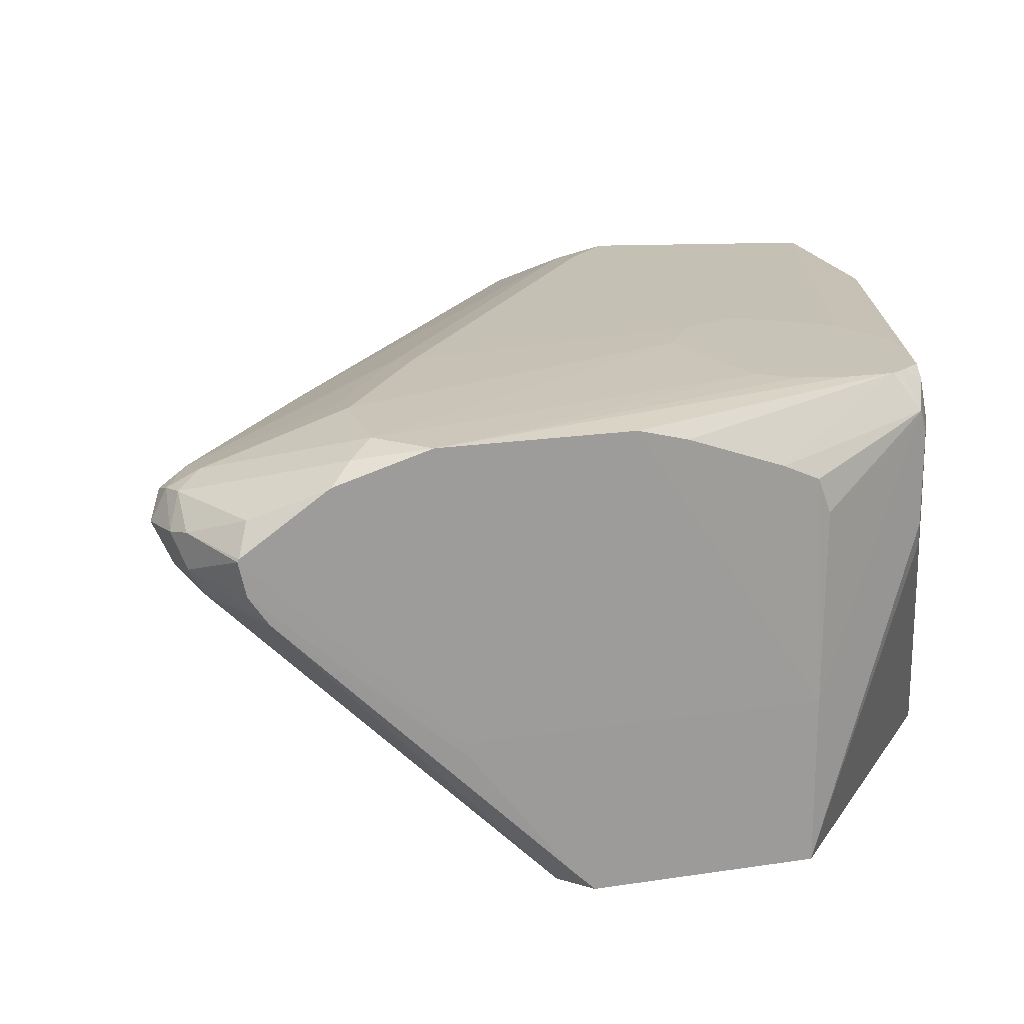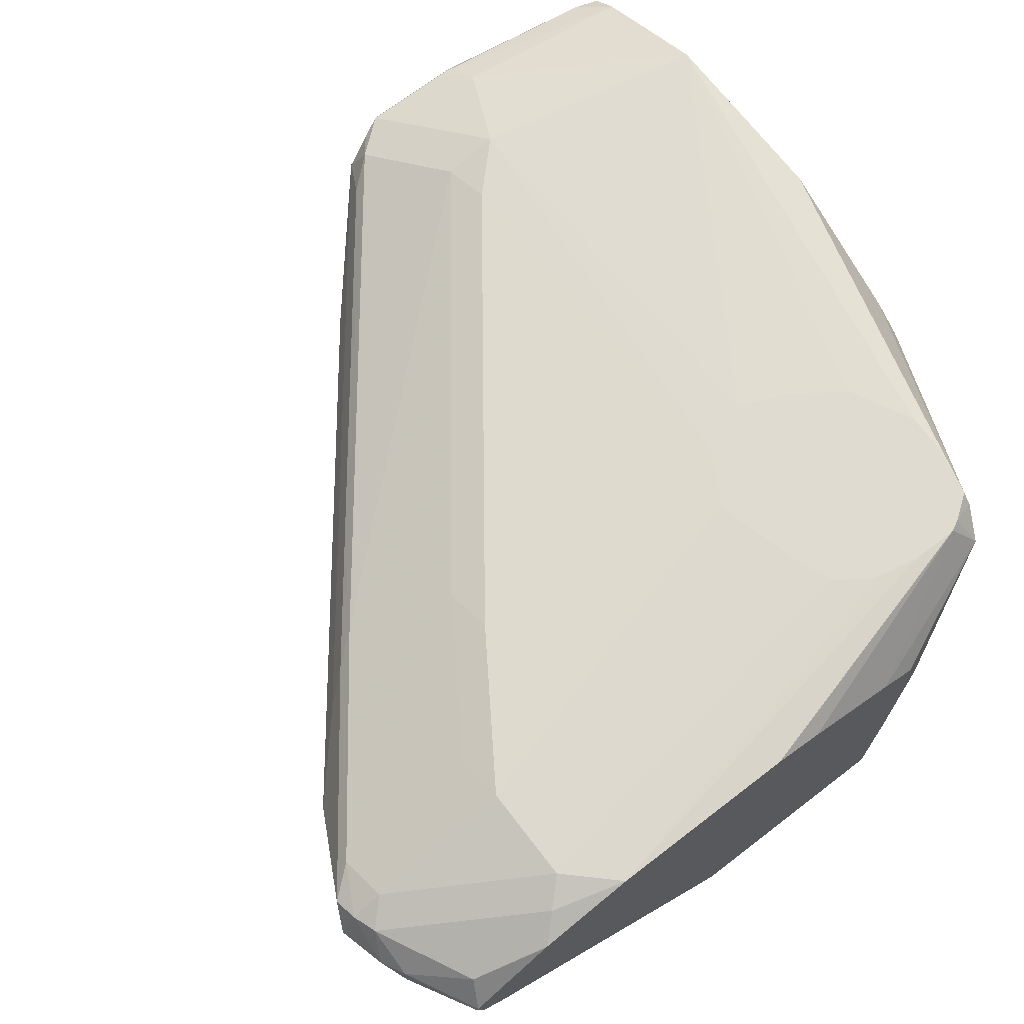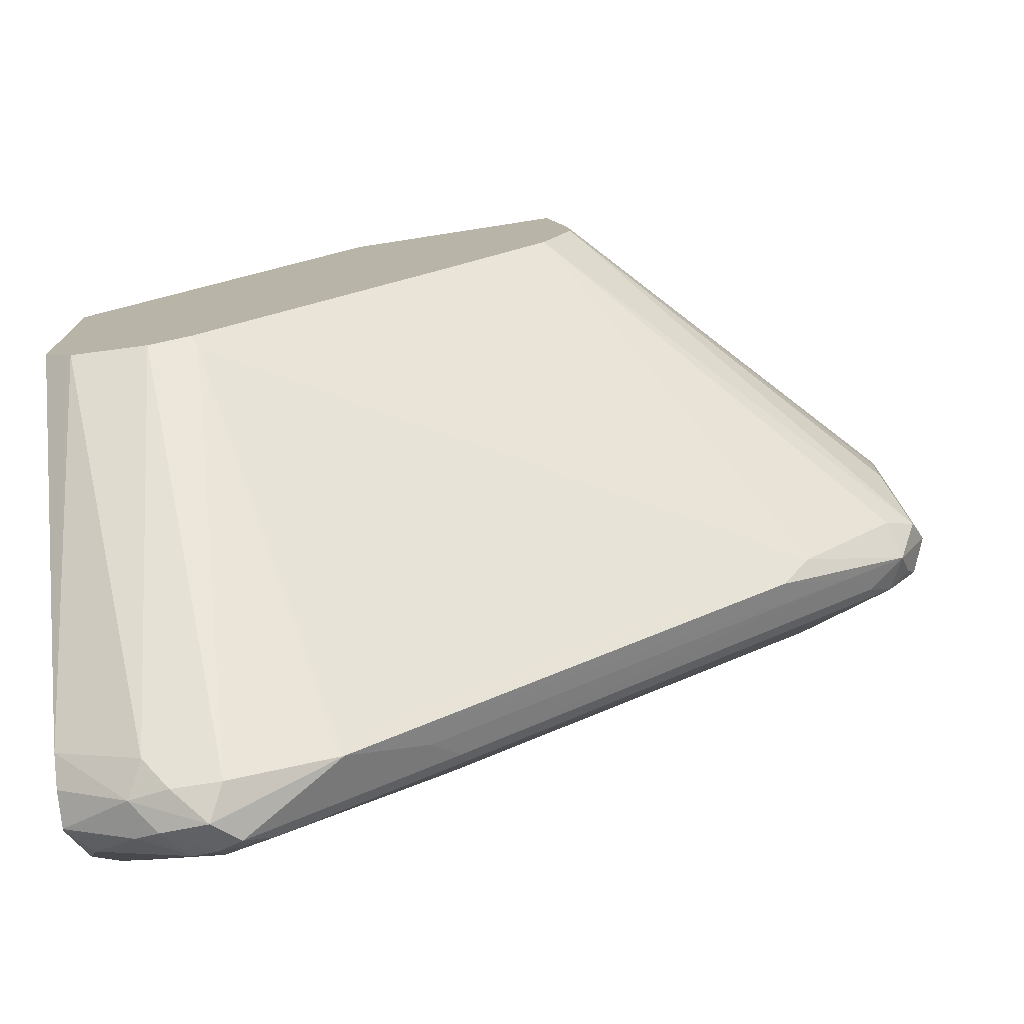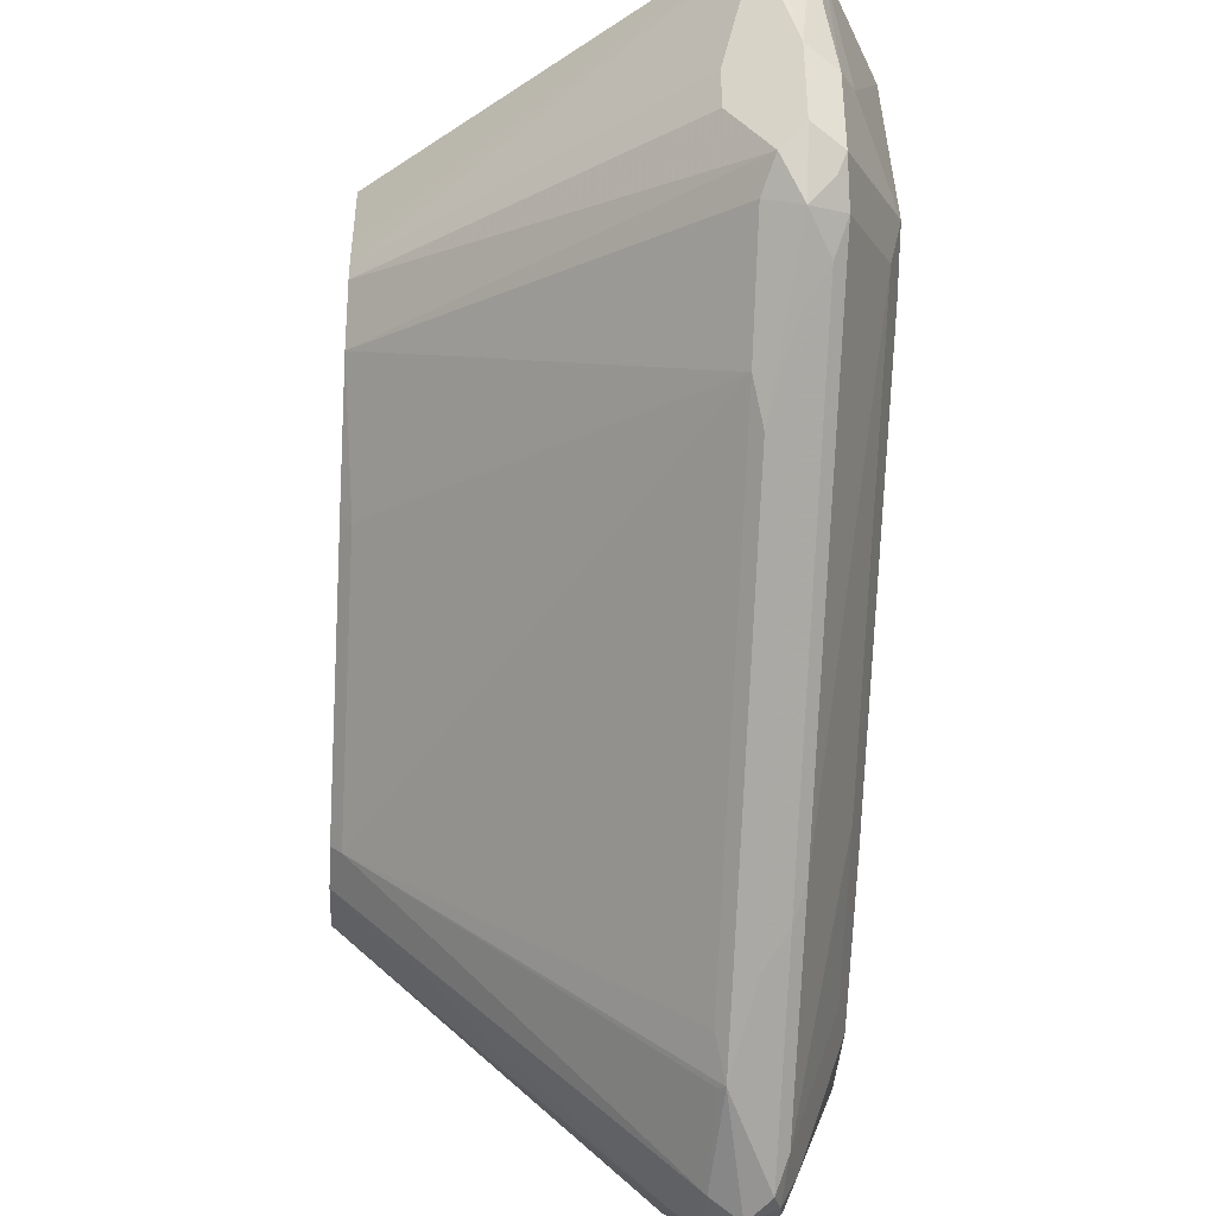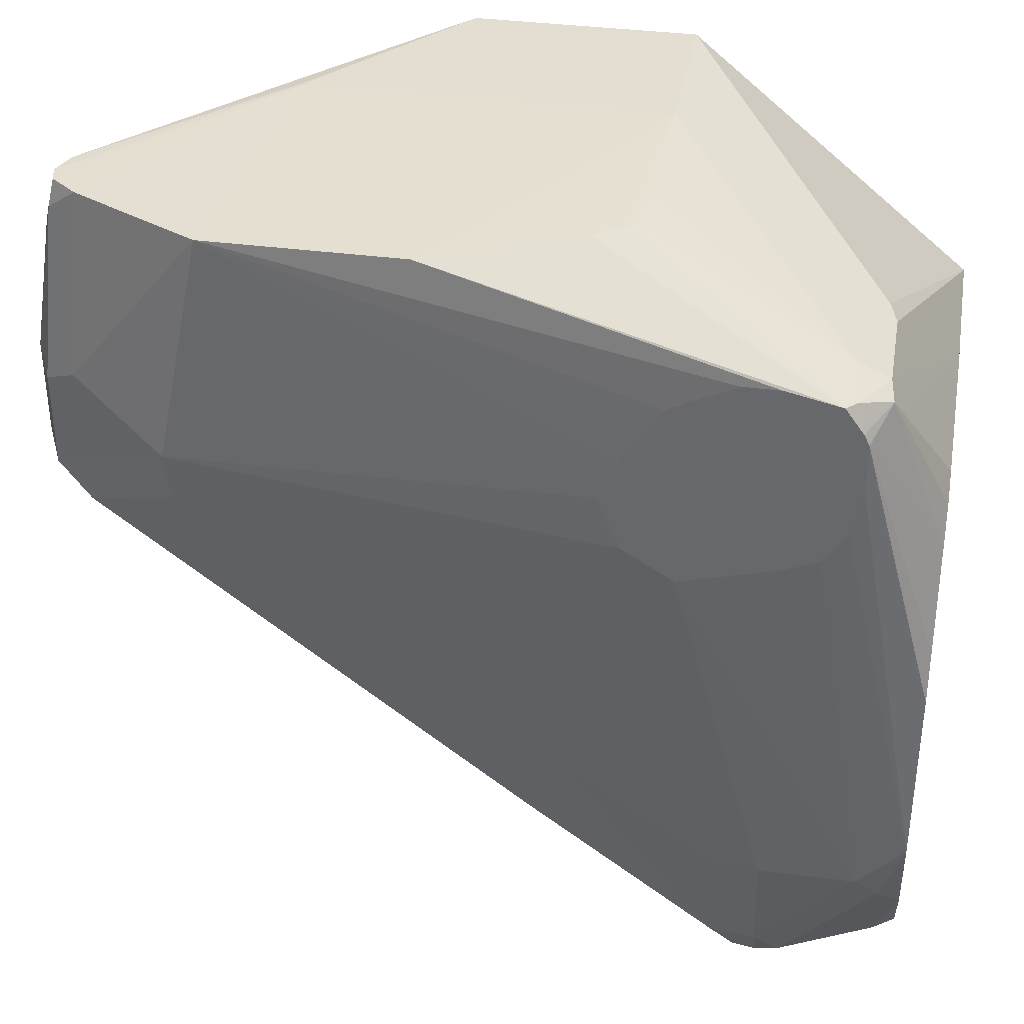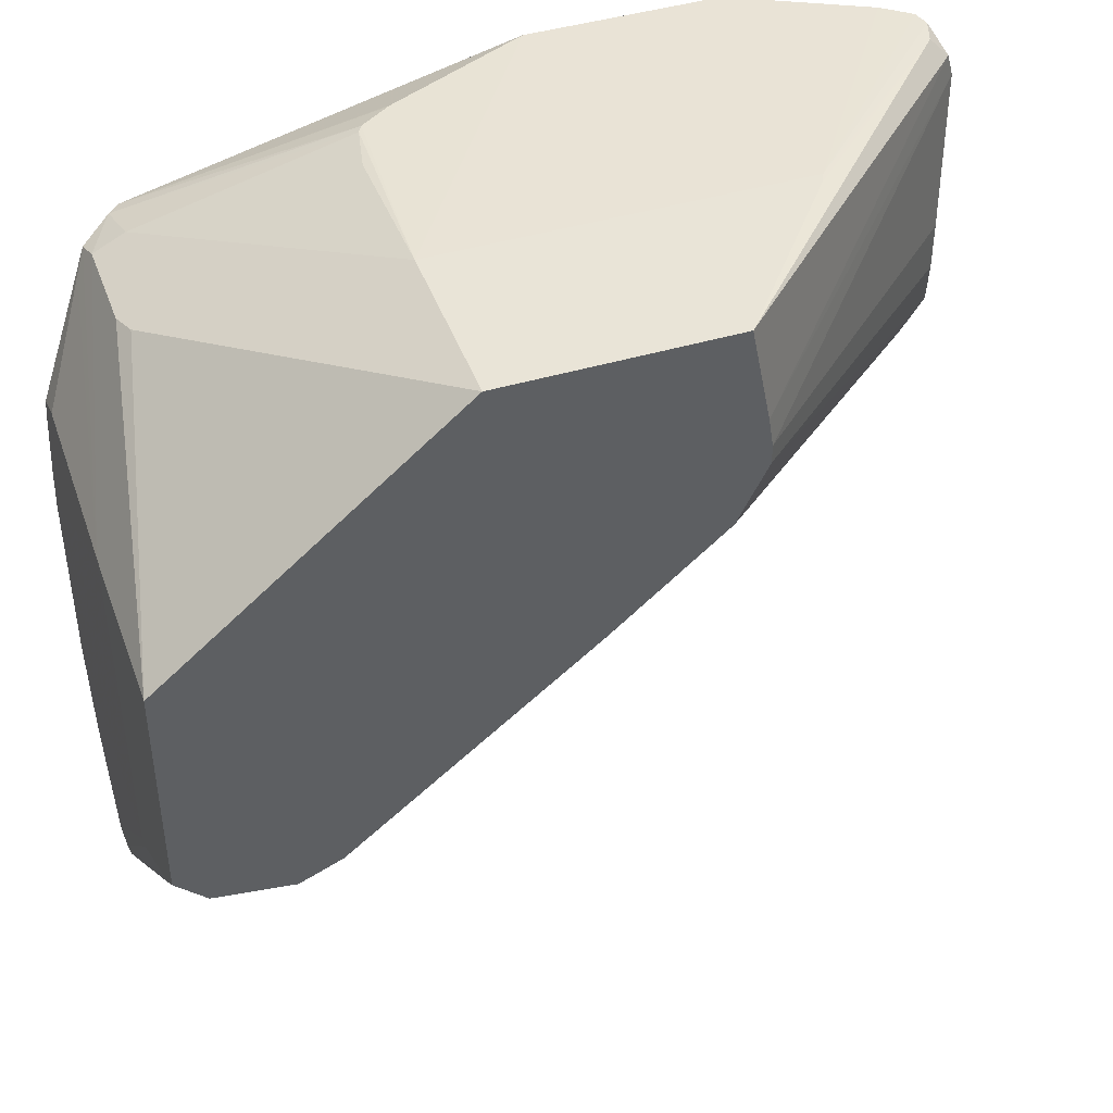
<metadata>
{"format":"obj","ext":"obj","renderer":"f3d","projection":"perspective","resolution":1024,"background":"white","views":[{"elev":19.8,"azim":-105.6,"up":"+Y"},{"elev":70.2,"azim":-127.5,"up":"+Y"},{"elev":-76.2,"azim":8.8,"up":"+Z"},{"elev":-40.4,"azim":86.6,"up":"+Z"},{"elev":36.2,"azim":-170.1,"up":"+Z"},{"elev":43.5,"azim":-19.4,"up":"+Z"}]}
</metadata>
<code>
v 0.009474 0.2035 -0.388
v 0.009474 0.2224 -0.3501
v 0.04735 0.2035 -0.4069
v 0.0568 0.2082 -0.3974
v 0.0568 0.2019 -0.4101
v 0.07574 0.2035 -0.3998
v 0.07574 0.2224 -0.343
v 0.0568 0.2271 -0.3407
v 0.01896 0.2271 -0.3407
v 0.0007214 0.2271 -0.3217
v 0.0007214 0.2158 -0.3589
v 0.0007214 0.2153 -0.3598
v -0.0001331 0.1114 -0.3117
v 0.0007214 0.1925 -0.3924
v 0.0007214 0.1915 -0.393
v 0.0007214 0.1778 -0.39
v 0.02841 0.1798 -0.4069
v 0.01896 0.1869 -0.4022
v 0.02841 0.194 -0.4069
v 0.03786 0.1916 -0.4117
v 0.0568 0.1893 -0.4164
v 0.04419 0.1766 -0.4101
v 0.0347 0.1672 -0.4006
v 0.0007214 0.1664 -0.3824
v -0.0001331 0.106 -0.3104
v -0.0001331 0.05212 -0.2696
v 0.009486 0.04732 -0.2744
v 0.01175 0.04275 -0.2722
v 0.04275 0.04275 -0.2769
v 0.06312 0.1766 -0.4101
v 0.1041 0.1798 -0.3927
v 0.101 0.1766 -0.3911
v 0.06152 0.04732 -0.2744
v 0.1159 0.1751 -0.3785
v 0.2862 0.1751 -0.2461
v 0.1561 0.04732 -0.1987
v 0.1988 0.04275 -0.1561
v 0.3241 0.1751 -0.2082
v 0.3359 0.1798 -0.1988
v 0.328 0.1893 -0.2145
v 0.2744 0.1798 -0.2602
v 0.3028 0.1893 -0.2343
v 0.3123 0.1987 -0.2224
v 0.3217 0.2035 -0.2106
v 0.142 0.1987 -0.3549
v 0.1325 0.1893 -0.3667
v 0.06625 0.1987 -0.4117
v 0.1514 0.2035 -0.343
v 0.2839 0.2224 -0.1917
v 0.1325 0.2224 -0.3052
v 0.1893 0.2271 -0.2461
v 0.265 0.2271 -0.1893
v 0.2839 0.2271 -0.1704
v 0.1148 0.2315 -0.1871
v 0.1136 0.2271 -0.3028
v 0.09464 0.2315 -0.1994
v 0.04352 0.2315 -0.1835
v 0.0568 0.2315 -0.1893
v 0.0344 0.2315 -0.1704
v 0.03051 0.2315 -0.1354
v 0.03051 0.2315 -0.1516
v 0.0007214 0.2271 -0.2461
v -0.0001331 0.1114 -0.1703
v 0.0007214 0.222 -0.2264
v 0.03061 0.2315 -0.1325
v 0.03274 0.2315 -0.1282
v 0.02369 0.2177 -0.123
v 0.0355 0.2271 -0.1183
v 0.02525 0.2082 -0.1199
v 0.01896 0.2082 -0.1325
v 0.0007214 0.1884 -0.1693
v 0.0007214 0.2021 -0.1744
v 0.0007214 0.2085 -0.1886
v 0.02525 0.1703 -0.1199
v 0.1135 0.05675 -0.07544
v 0.1136 0.1114 -0.07544
v 0.03786 0.2082 -0.1136
v 0.1177 0.189 -0.07808
v 0.1136 0.1703 -0.07808
v 0.1195 0.1922 -0.07808
v 0.03993 0.2315 -0.1183
v 0.1009 0.2315 -0.126
v 0.1237 0.2315 -0.1659
v 0.265 0.2271 -0.07808
v 0.1165 0.2315 -0.1485
v 0.07574 0.2315 -0.1136
v 0.1893 0.2271 -0.07808
v 0.06123 0.2315 -0.1136
v 0.1333 0.2012 -0.07808
v 0.1317 0.2004 -0.07808
v 0.2544 0.1114 -0.07544
v 0.2012 0.04275 -0.07544
v 0.2524 0.1072 -0.07544
v 0.3241 0.1768 -0.07808
v 0.3312 0.1751 -0.0852
v 0.3277 0.1869 -0.07808
v 0.3312 0.1798 -0.0852
v 0.3344 0.1766 -0.09467
v 0.2088 0.04275 -0.1136
v 0.2106 0.04275 -0.1325
v 0.2106 0.04275 -0.1252
v 0.328 0.164 -0.1514
v 0.328 0.164 -0.1704
v 0.3407 0.1893 -0.1893
v 0.3407 0.1893 -0.1514
v 0.3344 0.2019 -0.1578
v 0.3344 0.2019 -0.1956
v 0.3217 0.2082 -0.1514
v 0.3217 0.2082 -0.1893
v 0.3312 0.1987 -0.2035
v 0.2965 0.2208 -0.1767
v 0.3154 0.2019 -0.07808
v 0.328 0.1956 -0.08834
v 0.3344 0.183 -0.101
v 0.326 0.1935 -0.07808
v -0.0001331 0.04275 -0.1703
v 0.1135 0.04275 -0.07544
v 0.02841 0.1609 -0.1183
v -0.0001331 0.04275 -0.2603
v 0.05925 0.04275 -0.2699
v 0.1538 0.04275 -0.1942
f 93 91 92
f 92 91 75
f 76 75 91
f 76 91 87
f 101 100 103
f 90 80 76
f 90 76 89
f 89 76 87
f 89 87 81
f 86 82 81
f 90 89 81
f 90 81 80
f 95 96 94
f 95 94 92
f 97 96 95
f 97 98 96
f 97 95 98
f 95 92 99
f 99 92 100
f 101 99 100
f 101 98 99
f 102 98 101
f 102 103 98
f 88 86 81
f 102 101 103
f 93 92 94
f 95 99 98
f 66 81 60
f 88 87 86
f 71 63 70
f 39 103 100
f 69 63 74
f 69 74 75
f 69 75 76
f 69 76 77
f 69 77 68
f 77 78 68
f 79 78 77
f 79 76 78
f 79 77 76
f 78 76 80
f 88 81 87
f 78 80 68
f 66 68 81
f 54 60 81
f 57 60 54
f 82 54 81
f 83 54 82
f 83 53 54
f 83 84 53
f 85 84 83
f 85 82 84
f 85 83 82
f 86 84 82
f 86 87 84
f 68 80 81
f 98 103 39
f 114 96 98
f 104 105 98
f 100 92 37
f 92 116 37
f 117 116 92
f 117 118 116
f 74 118 117
f 74 116 118
f 74 63 116
f 63 119 116
f 13 119 63
f 26 119 13
f 26 28 119
f 27 28 26
f 39 100 37
f 28 29 119
f 29 37 116
f 120 37 29
f 121 37 120
f 121 36 37
f 121 120 36
f 120 33 36
f 120 29 33
f 33 29 30
f 74 117 75
f 117 92 75
f 14 12 1
f 71 72 63
f 119 29 116
f 114 98 105
f 94 96 91
f 87 91 84
f 104 106 105
f 107 106 104
f 107 108 106
f 107 109 108
f 107 44 109
f 110 44 107
f 110 40 44
f 110 107 40
f 107 104 40
f 104 39 40
f 44 111 109
f 44 49 111
f 53 111 49
f 108 111 53
f 108 109 111
f 108 53 84
f 108 84 112
f 108 112 106
f 113 106 112
f 113 105 106
f 113 114 105
f 115 114 113
f 115 96 114
f 115 91 96
f 115 112 91
f 115 113 112
f 112 84 91
f 104 98 39
f 73 63 72
f 93 94 91
f 73 65 64
f 25 16 24
f 25 13 16
f 25 26 13
f 25 24 26
f 24 27 26
f 24 28 27
f 24 23 28
f 23 29 28
f 22 29 23
f 22 30 29
f 22 21 30
f 31 30 21
f 17 24 16
f 32 30 31
f 32 31 33
f 34 33 31
f 35 33 34
f 35 36 33
f 35 37 36
f 38 37 35
f 38 39 37
f 38 40 39
f 38 35 40
f 40 35 41
f 42 40 41
f 43 40 42
f 32 33 30
f 43 44 40
f 17 23 24
f 17 21 22
f 73 64 63
f 2 3 1
f 4 3 2
f 4 5 3
f 4 6 5
f 4 7 6
f 4 8 7
f 4 9 8
f 4 2 9
f 2 10 9
f 2 11 10
f 2 1 11
f 17 22 23
f 12 11 1
f 14 13 12
f 15 13 14
f 15 16 13
f 15 17 16
f 15 18 17
f 15 14 19
f 19 14 1
f 19 1 3
f 20 19 3
f 17 19 20
f 18 19 17
f 17 20 21
f 12 13 11
f 43 45 44
f 15 19 18
f 46 45 42
f 58 9 57
f 58 56 9
f 56 8 9
f 57 9 10
f 59 57 10
f 59 60 57
f 61 60 59
f 61 10 60
f 61 59 10
f 10 62 60
f 10 13 62
f 10 11 13
f 58 57 56
f 62 13 63
f 65 62 64
f 65 66 60
f 67 66 65
f 67 68 66
f 67 69 68
f 67 63 69
f 67 70 63
f 67 71 70
f 67 72 71
f 67 73 72
f 43 42 45
f 67 65 73
f 64 62 63
f 56 57 54
f 65 60 62
f 7 50 6
f 46 42 31
f 56 54 8
f 46 31 45
f 42 41 31
f 35 31 41
f 35 34 31
f 45 31 47
f 45 47 48
f 48 49 44
f 48 6 49
f 48 47 6
f 47 5 6
f 47 21 5
f 47 31 21
f 45 48 44
f 20 3 5
f 55 50 7
f 55 7 8
f 20 5 21
f 55 51 50
f 55 8 54
f 55 54 51
f 52 54 53
f 52 51 54
f 52 49 51
f 51 49 50
f 50 49 6
f 52 53 49

</code>
